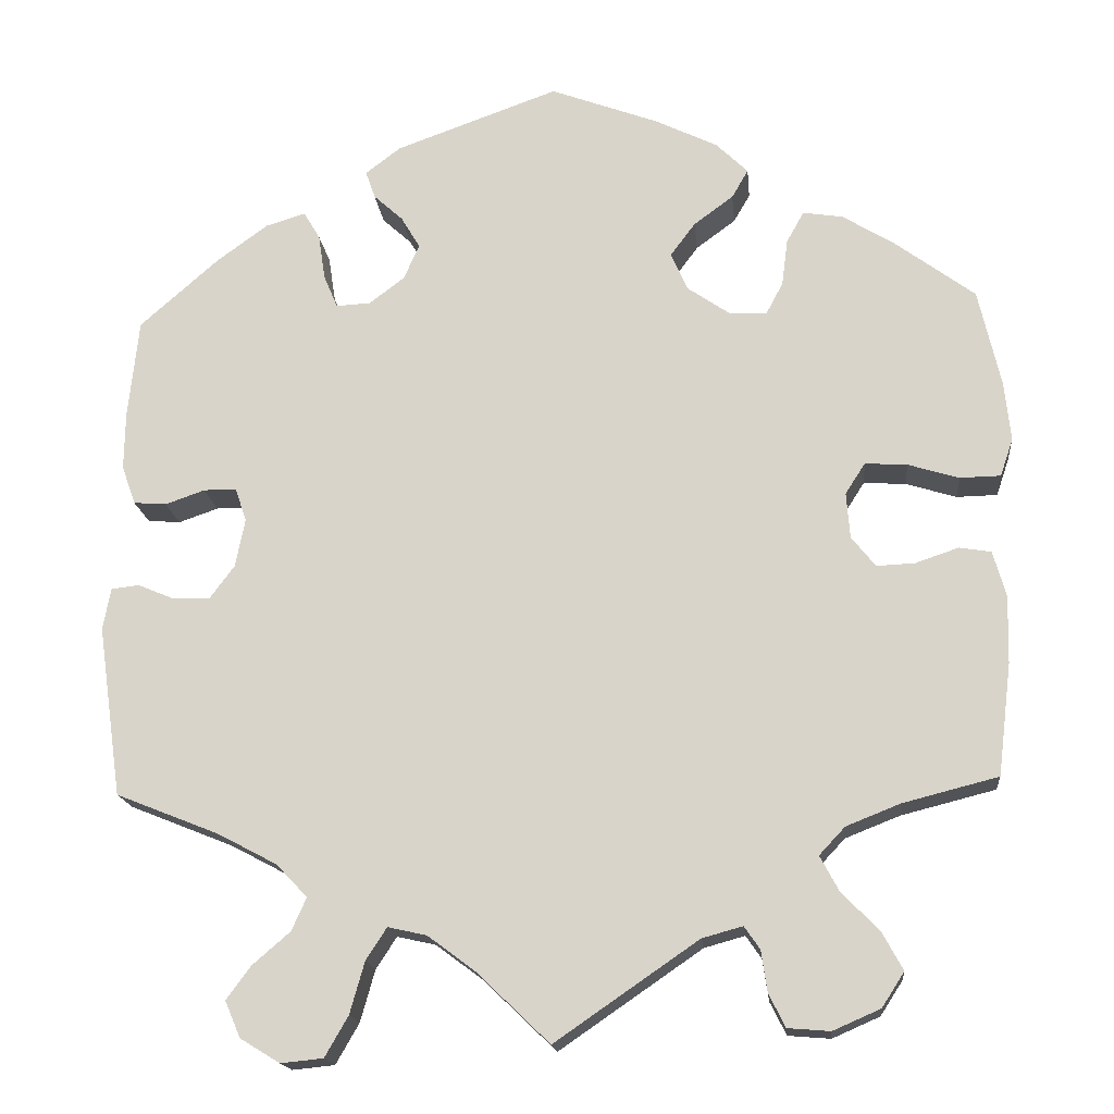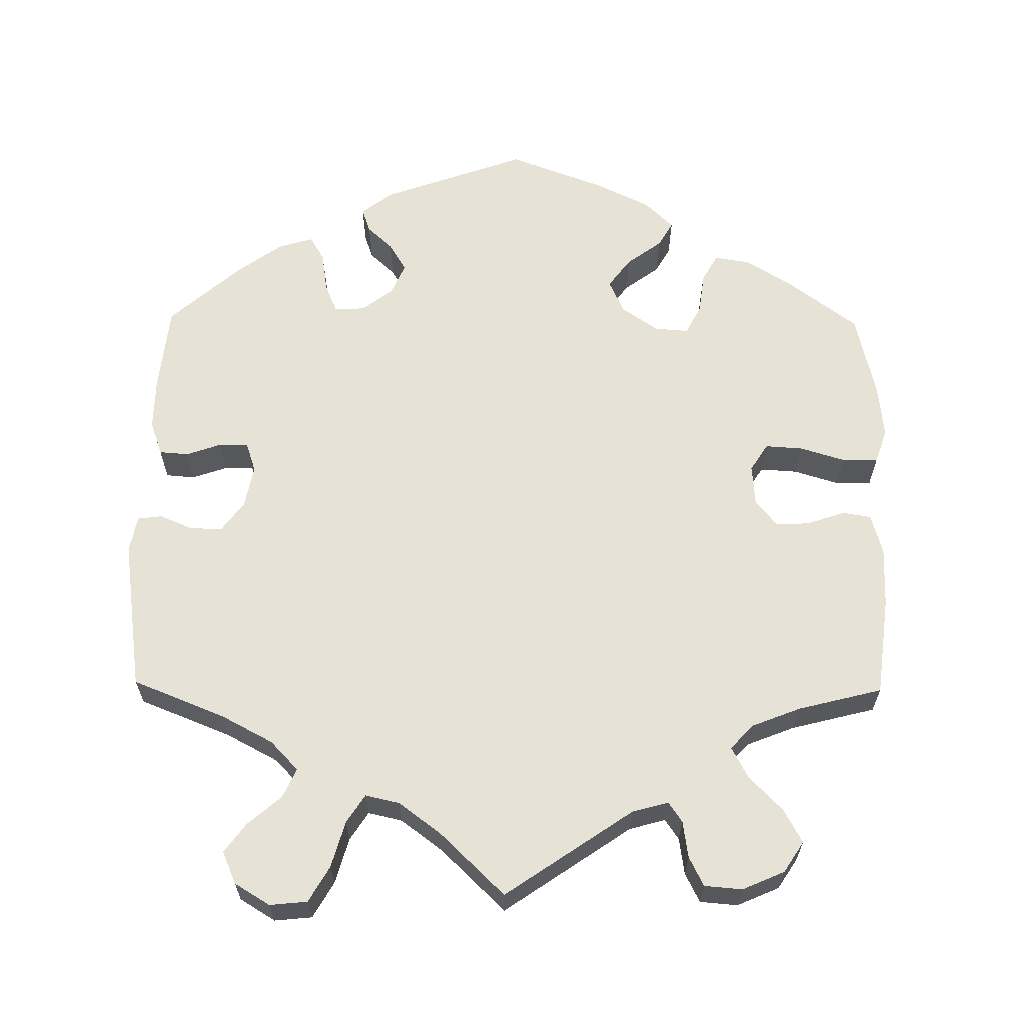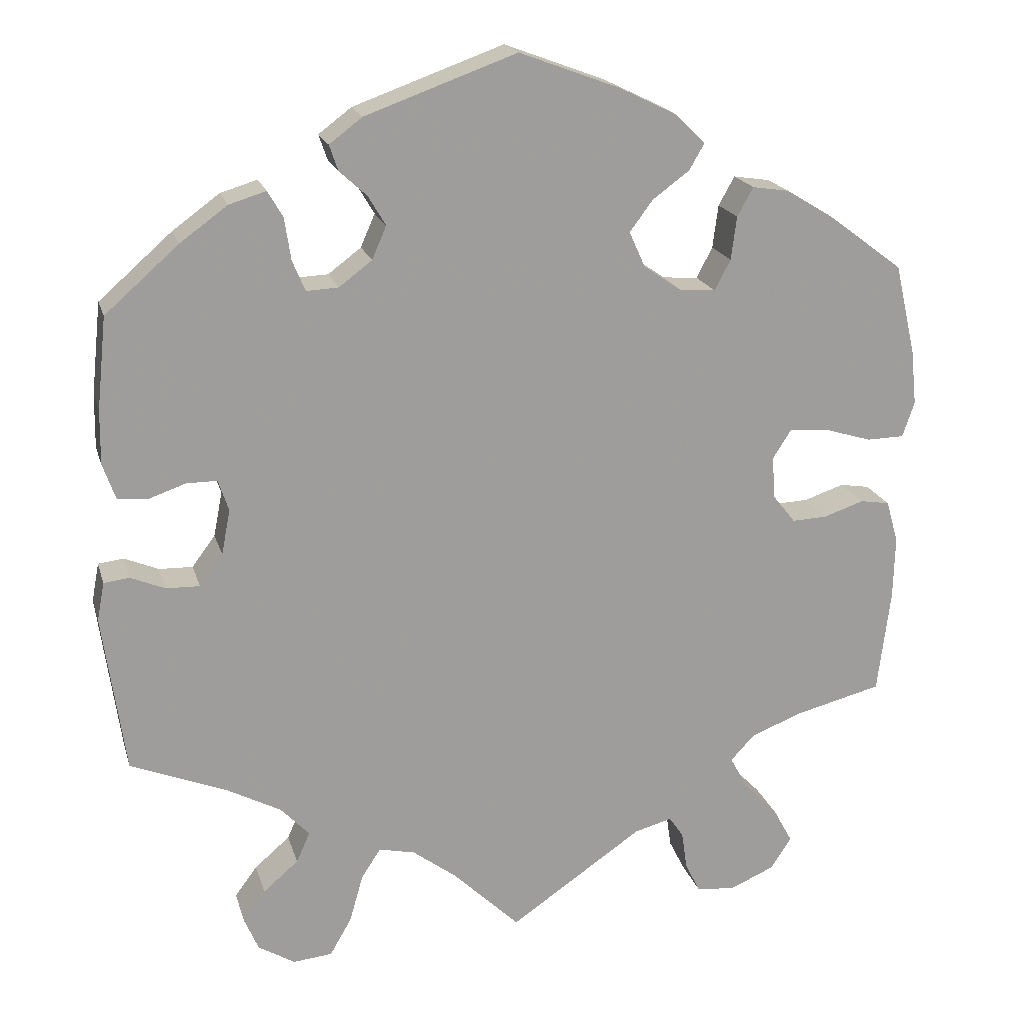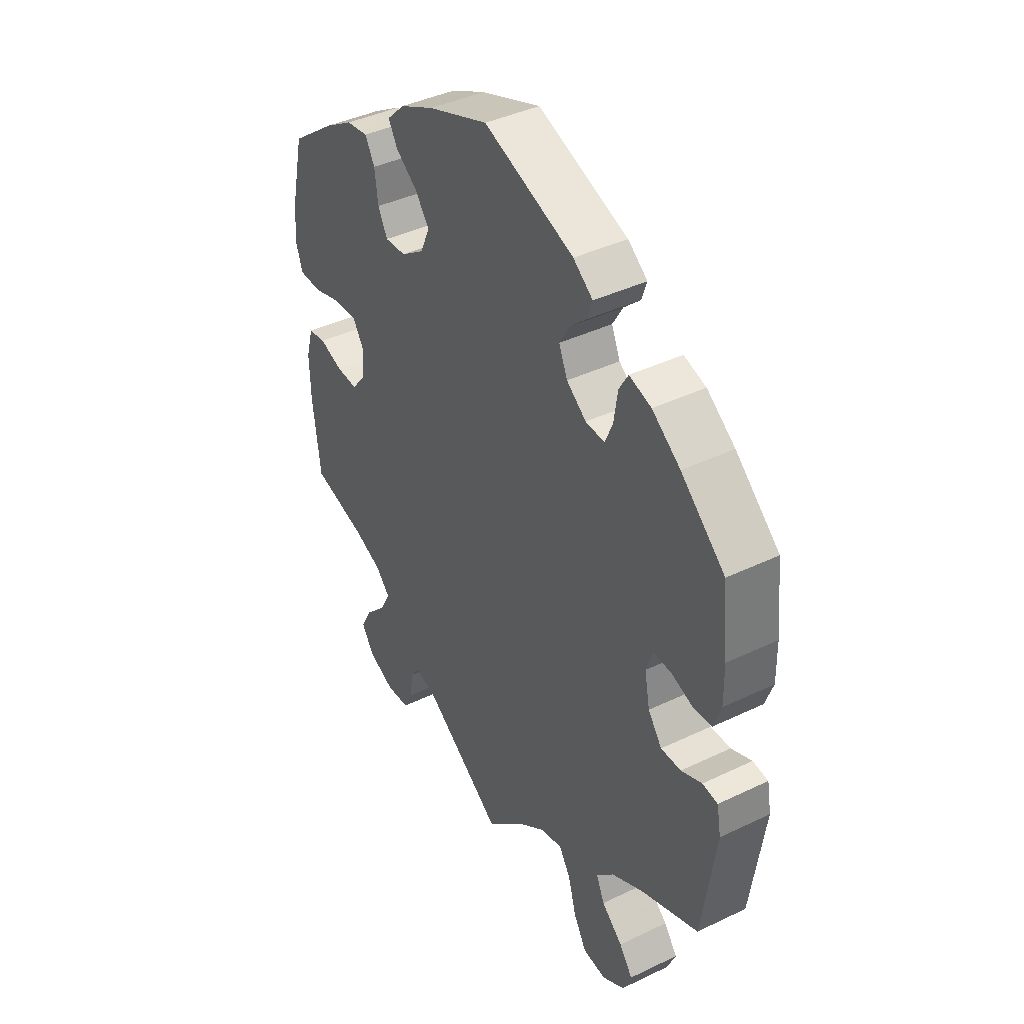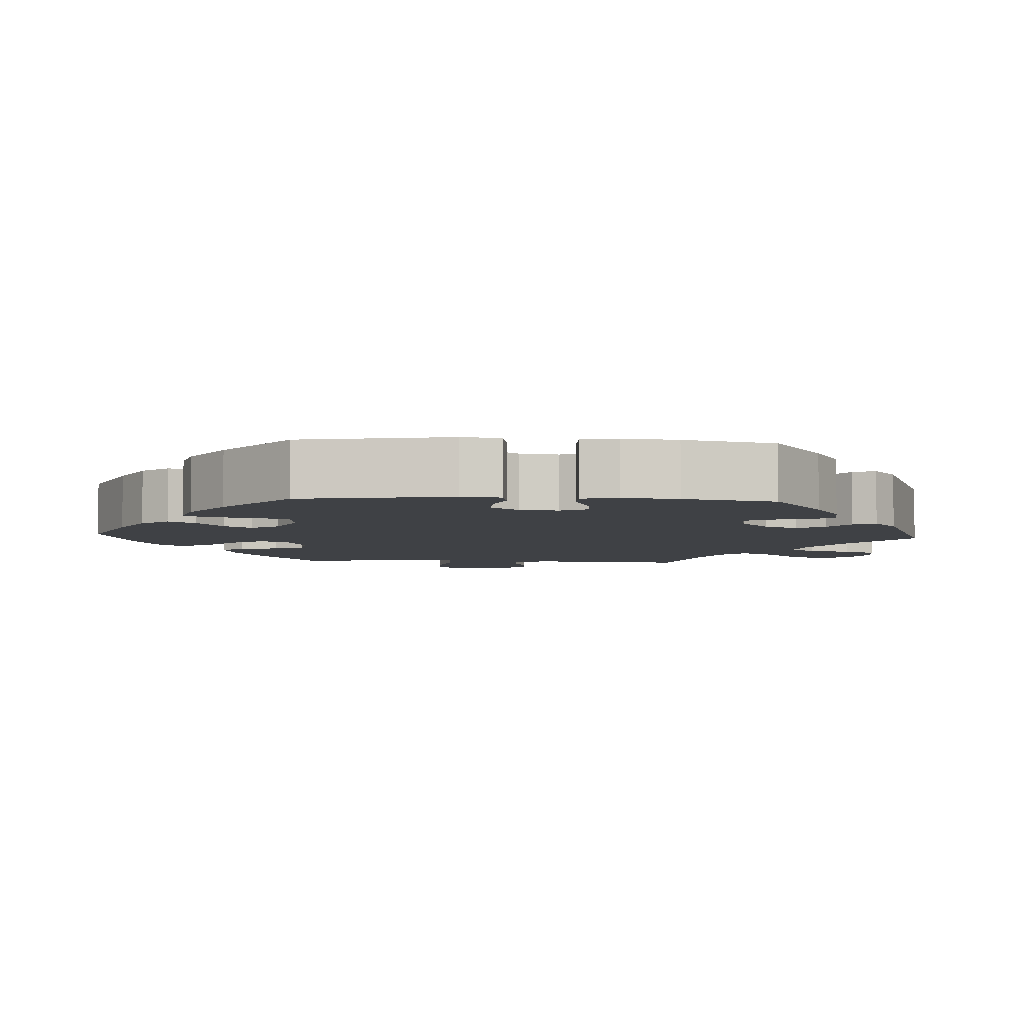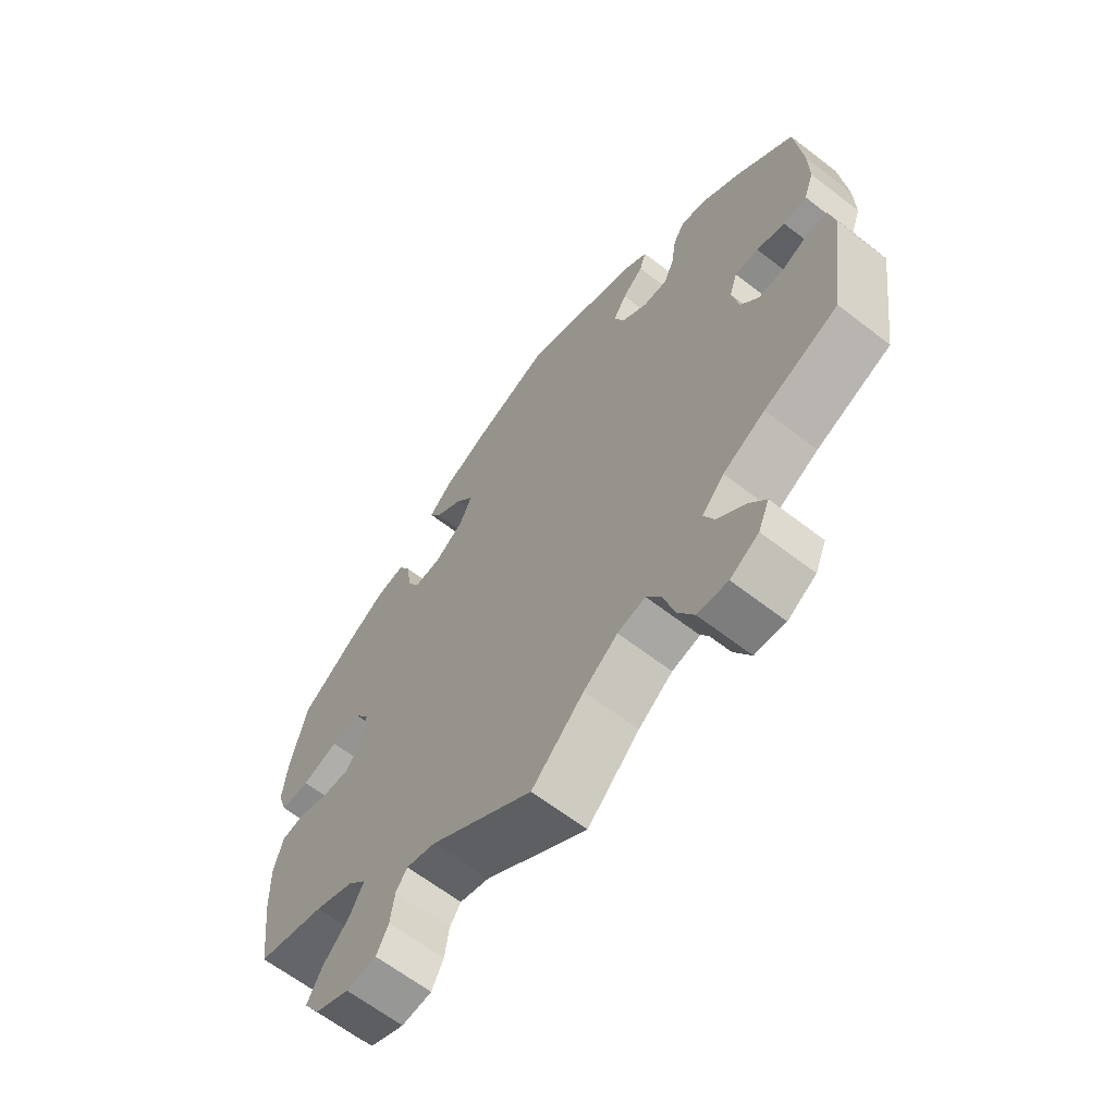
<metadata>
{"format":"obj","ext":"obj","renderer":"f3d","projection":"perspective","resolution":1024,"background":"white","views":[{"elev":-17.1,"azim":-174.4,"up":"+Z"},{"elev":63.0,"azim":-179.3,"up":"+Y"},{"elev":19.1,"azim":165.5,"up":"+Z"},{"elev":40.8,"azim":59.6,"up":"+Z"},{"elev":-5.5,"azim":26.5,"up":"+Y"},{"elev":-64.1,"azim":52.1,"up":"+Z"}]}
</metadata>
<code>
v 0.381 0.07 -0.337
v 0.313 0.07 -0.373
v 0.277 0.07 -0.411
v 0.294 0.07 -0.449
v 0.338 0.07 -0.487
v 0.366 0.07 -0.525
v 0.348 0.07 -0.567
v 0.302 0.07 -0.595
v 0.253 0.07 -0.59
v 0.226 0.07 -0.543
v 0.209 0.07 -0.483
v 0.185 0.07 -0.446
v 0.14 0.07 -0.456
v 0.085 0.07 -0.497
v 0.001 0.07 -0.578
v -0.165 0.07 -0.464
v -0.212 0.07 -0.451
v -0.23 0.07 -0.477
v -0.237 0.07 -0.525
v -0.256 0.07 -0.563
v -0.305 0.07 -0.567
v -0.36 0.07 -0.543
v -0.386 0.07 -0.503
v -0.362 0.07 -0.459
v -0.319 0.07 -0.415
v -0.297 0.07 -0.374
v -0.327 0.07 -0.342
v -0.39 0.07 -0.317
v -0.5 0.07 -0.289
v -0.516 0.07 -0.159
v -0.518 0.07 -0.081
v -0.503 0.07 -0.028
v -0.466 0.07 -0.022
v -0.416 0.07 -0.039
v -0.372 0.07 -0.041
v -0.344 0.07 -0.006
v -0.34 0.07 0.047
v -0.363 0.07 0.083
v -0.412 0.07 0.08
v -0.471 0.07 0.062
v -0.518 0.07 0.063
v -0.533 0.07 0.107
v -0.526 0.07 0.175
v -0.5 0.07 0.289
v -0.406 0.07 0.359
v -0.347 0.07 0.395
v -0.301 0.07 0.402
v -0.281 0.07 0.366
v -0.274 0.07 0.312
v -0.254 0.07 0.274
v -0.21 0.07 0.277
v -0.162 0.07 0.31
v -0.142 0.07 0.354
v -0.171 0.07 0.393
v -0.217 0.07 0.427
v -0.236 0.07 0.46
v -0.199 0.07 0.496
v -0.127 0.07 0.531
v -0.001 0.07 0.578
v 0.188 0.07 0.51
v 0.229 0.07 0.479
v 0.218 0.07 0.447
v 0.184 0.07 0.416
v 0.162 0.07 0.379
v 0.18 0.07 0.338
v 0.221 0.07 0.307
v 0.261 0.07 0.305
v 0.277 0.07 0.343
v 0.285 0.07 0.396
v 0.304 0.07 0.428
v 0.35 0.07 0.414
v 0.409 0.07 0.371
v 0.501 0.07 0.29
v 0.513 0.07 0.175
v 0.514 0.07 0.108
v 0.498 0.07 0.063
v 0.46 0.07 0.06
v 0.414 0.07 0.076
v 0.376 0.07 0.076
v 0.363 0.07 0.037
v 0.374 0.07 -0.019
v 0.403 0.07 -0.058
v 0.445 0.07 -0.057
v 0.488 0.07 -0.039
v 0.52 0.07 -0.043
v 0.529 0.07 -0.091
v 0.501 0.07 -0.289
v 0.381 0 -0.337
v 0.313 0 -0.373
v 0.277 0 -0.411
v 0.294 0 -0.449
v 0.338 0 -0.487
v 0.366 0 -0.525
v 0.348 0 -0.567
v 0.302 0 -0.595
v 0.253 0 -0.59
v 0.226 0 -0.543
v 0.209 0 -0.483
v 0.185 0 -0.446
v 0.14 0 -0.456
v 0.085 0 -0.497
v 0.001 0 -0.578
v -0.165 0 -0.464
v -0.212 0 -0.451
v -0.23 0 -0.477
v -0.237 0 -0.525
v -0.256 0 -0.563
v -0.305 0 -0.567
v -0.36 0 -0.543
v -0.386 0 -0.503
v -0.362 0 -0.459
v -0.319 0 -0.415
v -0.297 0 -0.374
v -0.327 0 -0.342
v -0.39 0 -0.317
v -0.5 0 -0.289
v -0.516 0 -0.159
v -0.518 0 -0.081
v -0.503 0 -0.028
v -0.466 0 -0.022
v -0.416 0 -0.039
v -0.372 0 -0.041
v -0.344 0 -0.006
v -0.34 0 0.047
v -0.363 0 0.083
v -0.412 0 0.08
v -0.471 0 0.062
v -0.518 0 0.063
v -0.533 0 0.107
v -0.526 0 0.175
v -0.5 0 0.289
v -0.406 0 0.359
v -0.347 0 0.395
v -0.301 0 0.402
v -0.281 0 0.366
v -0.274 0 0.312
v -0.254 0 0.274
v -0.21 0 0.277
v -0.162 0 0.31
v -0.142 0 0.354
v -0.171 0 0.393
v -0.217 0 0.427
v -0.236 0 0.46
v -0.199 0 0.496
v -0.127 0 0.531
v -0.001 0 0.578
v 0.188 0 0.51
v 0.229 0 0.479
v 0.218 0 0.447
v 0.184 0 0.416
v 0.162 0 0.379
v 0.18 0 0.338
v 0.221 0 0.307
v 0.261 0 0.305
v 0.277 0 0.343
v 0.285 0 0.396
v 0.304 0 0.428
v 0.35 0 0.414
v 0.409 0 0.371
v 0.501 0 0.29
v 0.513 0 0.175
v 0.514 0 0.108
v 0.498 0 0.063
v 0.46 0 0.06
v 0.414 0 0.076
v 0.376 0 0.076
v 0.363 0 0.037
v 0.374 0 -0.019
v 0.403 0 -0.058
v 0.445 0 -0.057
v 0.488 0 -0.039
v 0.52 0 -0.043
v 0.529 0 -0.091
v 0.501 0 -0.289
f 86 87 1
f 83 84 85 86
f 82 83 86 1
f 81 82 1 2
f 80 81 2 3
f 75 76 77 78
f 75 78 79
f 74 75 79
f 73 74 79
f 72 73 79
f 71 72 79 80
f 68 69 70 71
f 67 68 71 80
f 60 61 62 63
f 60 63 64
f 59 60 64
f 58 59 64 65
f 54 55 56 57
f 53 54 57 58
f 46 47 48 49
f 46 49 50
f 45 46 50
f 44 45 50
f 43 44 50
f 42 43 50 51
f 39 40 41 42
f 38 39 42 51
f 31 32 33 34
f 31 34 35
f 28 29 30 31
f 27 28 31 35
f 26 27 35 36
f 22 23 24 25
f 22 25 26
f 21 22 26
f 18 19 20 21
f 17 18 21 26
f 16 17 26 36
f 14 15 16 36
f 8 9 10 11
f 8 11 12
f 7 8 12
f 4 5 6 7
f 4 7 12
f 3 4 12
f 66 67 80 3
f 53 58 65 66
f 52 53 66 3
f 37 38 51 52
f 13 14 36 37
f 13 37 52
f 3 12 13 52
f 88 174 173
f 173 172 171 170
f 88 173 170 169
f 89 88 169 168
f 90 89 168 167
f 165 164 163 162
f 166 165 162
f 166 162 161
f 166 161 160
f 166 160 159
f 167 166 159 158
f 158 157 156 155
f 167 158 155 154
f 150 149 148 147
f 151 150 147
f 151 147 146
f 152 151 146 145
f 144 143 142 141
f 145 144 141 140
f 136 135 134 133
f 137 136 133
f 137 133 132
f 137 132 131
f 137 131 130
f 138 137 130 129
f 129 128 127 126
f 138 129 126 125
f 121 120 119 118
f 122 121 118
f 118 117 116 115
f 122 118 115 114
f 123 122 114 113
f 112 111 110 109
f 113 112 109
f 113 109 108
f 108 107 106 105
f 113 108 105 104
f 123 113 104 103
f 123 103 102 101
f 98 97 96 95
f 99 98 95
f 99 95 94
f 94 93 92 91
f 99 94 91
f 99 91 90
f 90 167 154 153
f 153 152 145 140
f 90 153 140 139
f 139 138 125 124
f 124 123 101 100
f 139 124 100
f 139 100 99 90
f 1 88 89 2
f 2 89 90 3
f 3 90 91 4
f 4 91 92 5
f 5 92 93 6
f 6 93 94 7
f 7 94 95 8
f 8 95 96 9
f 9 96 97 10
f 10 97 98 11
f 11 98 99 12
f 12 99 100 13
f 13 100 101 14
f 14 101 102 15
f 15 102 103 16
f 16 103 104 17
f 17 104 105 18
f 18 105 106 19
f 19 106 107 20
f 20 107 108 21
f 21 108 109 22
f 22 109 110 23
f 23 110 111 24
f 24 111 112 25
f 25 112 113 26
f 26 113 114 27
f 27 114 115 28
f 28 115 116 29
f 29 116 117 30
f 30 117 118 31
f 31 118 119 32
f 32 119 120 33
f 33 120 121 34
f 34 121 122 35
f 35 122 123 36
f 36 123 124 37
f 37 124 125 38
f 38 125 126 39
f 39 126 127 40
f 40 127 128 41
f 41 128 129 42
f 42 129 130 43
f 43 130 131 44
f 44 131 132 45
f 45 132 133 46
f 46 133 134 47
f 47 134 135 48
f 48 135 136 49
f 49 136 137 50
f 50 137 138 51
f 51 138 139 52
f 52 139 140 53
f 53 140 141 54
f 54 141 142 55
f 55 142 143 56
f 56 143 144 57
f 57 144 145 58
f 58 145 146 59
f 59 146 147 60
f 60 147 148 61
f 61 148 149 62
f 62 149 150 63
f 63 150 151 64
f 64 151 152 65
f 65 152 153 66
f 66 153 154 67
f 67 154 155 68
f 68 155 156 69
f 69 156 157 70
f 70 157 158 71
f 71 158 159 72
f 72 159 160 73
f 73 160 161 74
f 74 161 162 75
f 75 162 163 76
f 76 163 164 77
f 77 164 165 78
f 78 165 166 79
f 79 166 167 80
f 80 167 168 81
f 81 168 169 82
f 82 169 170 83
f 83 170 171 84
f 84 171 172 85
f 85 172 173 86
f 86 173 174 87
f 87 174 88 1

</code>
